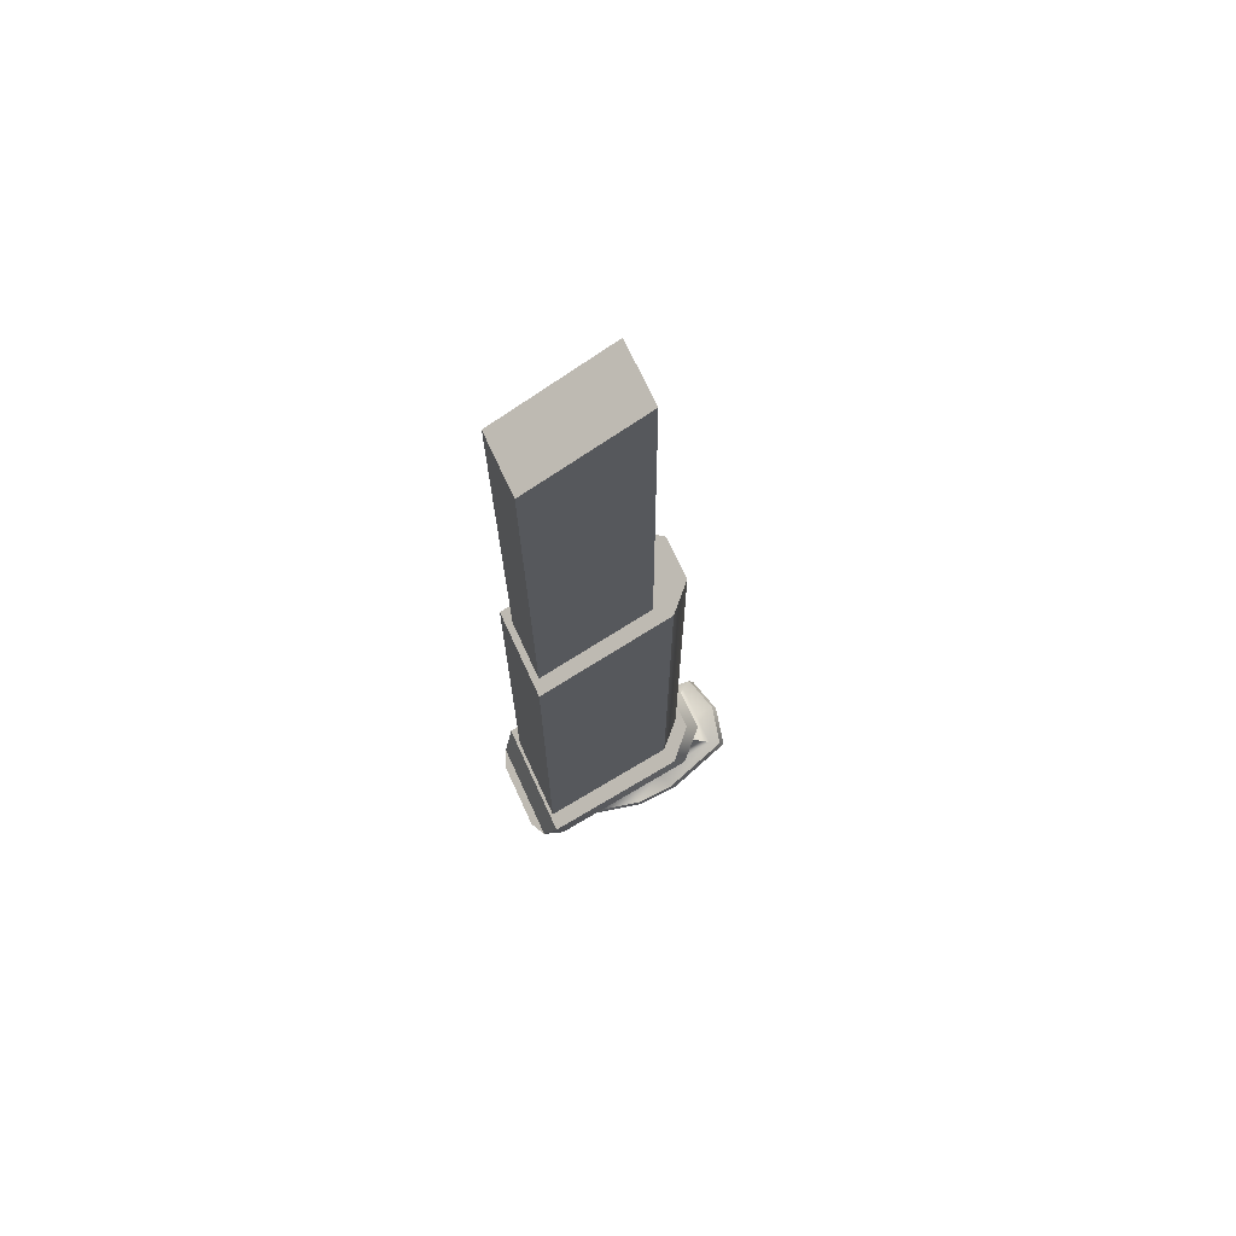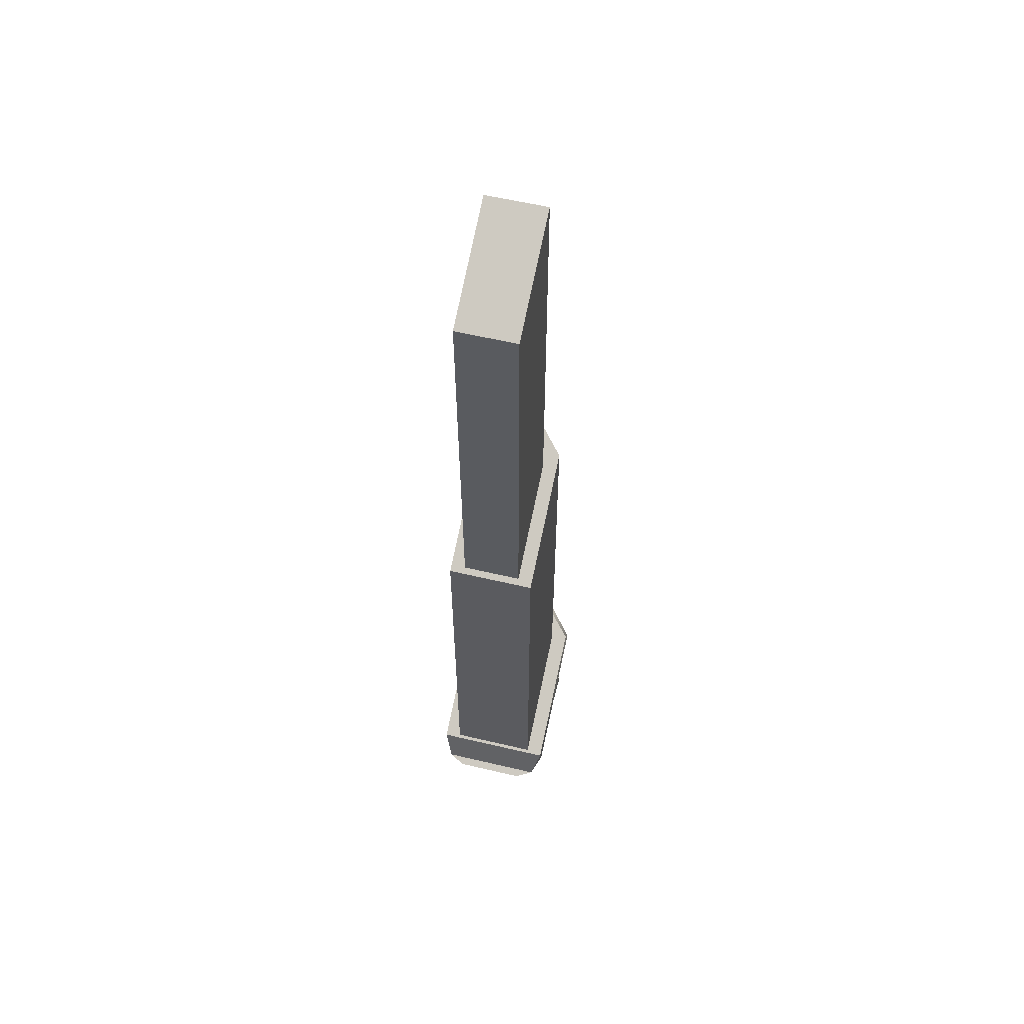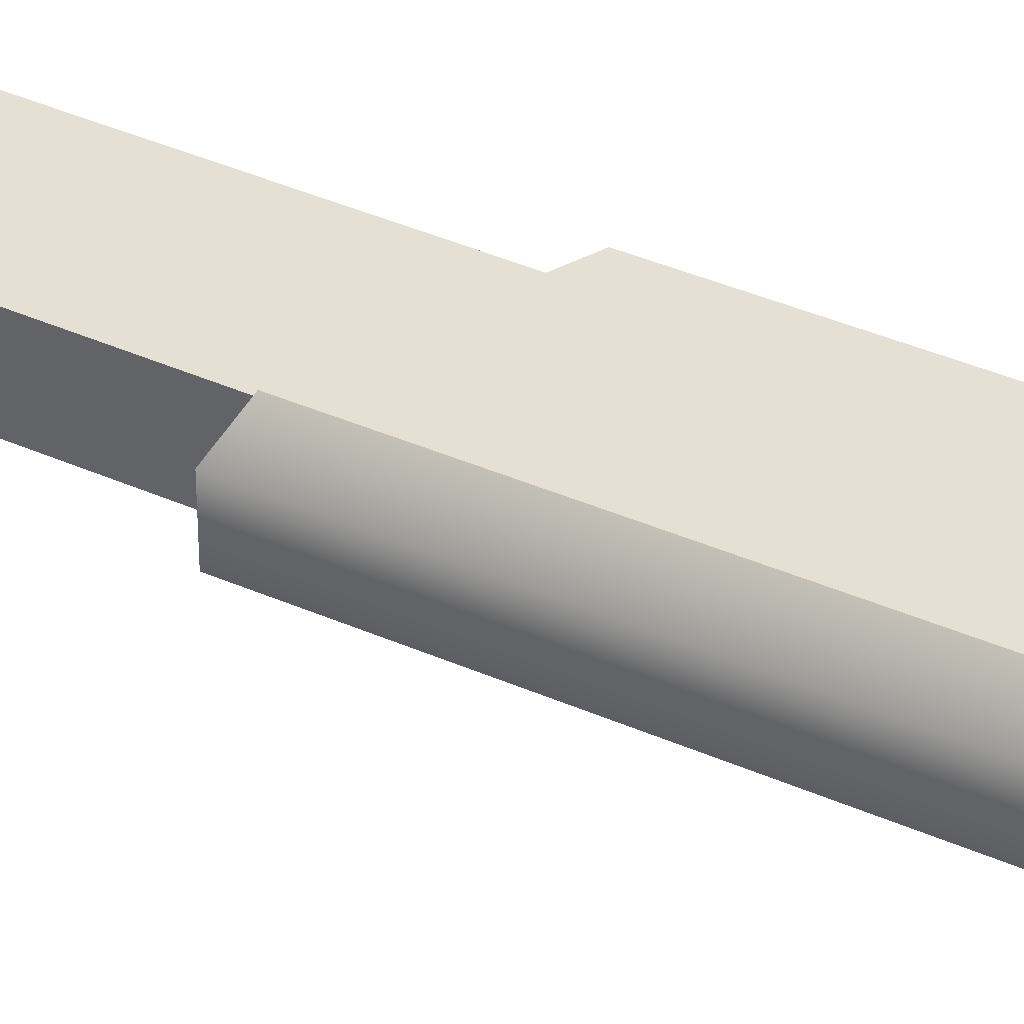
<metadata>
{"format":"obj","ext":"obj","renderer":"f3d","projection":"perspective","resolution":1024,"background":"white","views":[{"elev":70.3,"azim":-24.6,"up":"+Z"},{"elev":58.3,"azim":-76.3,"up":"+Z"},{"elev":37.9,"azim":119.5,"up":"+Y"}]}
</metadata>
<code>
v 0.5586 0.2349 -9.408
v 3.315 0.2349 -8.087
v 0.4801 0.246 1.152
v 3.315 0.2349 -8.087
v 3.237 0.246 2.473
v 0.4801 0.246 1.152
v 0.5586 -1.213 -9.408
v 0.4801 -1.224 1.152
v 3.315 -1.213 -8.087
v 0.4801 -1.224 1.152
v 3.237 -1.224 2.473
v 3.315 -1.213 -8.087
v 0.4801 -1.224 1.152
v 0.4801 0.246 1.152
v 3.237 -1.224 2.473
v 0.4801 0.246 1.152
v 3.237 0.246 2.473
v 3.237 -1.224 2.473
v 0.5586 -1.213 -9.408
v 0.5586 0.2349 -9.408
v 0.4801 -1.224 1.152
v 0.5586 0.2349 -9.408
v 0.4801 0.246 1.152
v 0.4801 -1.224 1.152
v 3.315 -1.213 -8.087
v 3.237 -1.224 2.473
v 3.315 0.2349 -8.087
v 3.237 -1.224 2.473
v 3.237 0.246 2.473
v 3.315 0.2349 -8.087
v 3.634 0.5999 -7.655
v 0.4026 0.5999 -9.203
v 3.639 0.5999 -18.59
v 0.4026 0.5999 -9.203
v 0.4077 0.5999 -20.14
v 3.639 0.5999 -18.59
v 0.4077 0.5999 -20.14
v 0.4077 -1.578 -20.14
v 3.639 0.5999 -18.59
v 3.639 0.5999 -18.59
v 0.4077 -1.578 -20.14
v 4.212 0.05542 -18.31
v 4.212 0.05542 -18.31
v 0.4077 -1.578 -20.14
v 4.212 -1.034 -18.31
v 4.212 -1.034 -18.31
v 0.4077 -1.578 -20.14
v 3.639 -1.578 -18.59
v 0.4026 0.5999 -9.203
v 3.634 0.5999 -7.655
v 0.4026 -1.578 -9.203
v 3.634 0.5999 -7.655
v 4.207 0.05542 -7.38
v 0.4026 -1.578 -9.203
v 4.207 0.05542 -7.38
v 4.207 -1.034 -7.38
v 0.4026 -1.578 -9.203
v 4.207 -1.034 -7.38
v 3.634 -1.578 -7.655
v 0.4026 -1.578 -9.203
v 3.634 -1.578 -7.655
v 3.639 -1.578 -18.59
v 0.4026 -1.578 -9.203
v 3.639 -1.578 -18.59
v 0.4077 -1.578 -20.14
v 0.4026 -1.578 -9.203
v 0.4026 0.5999 -9.203
v 0.4026 -1.578 -9.203
v 0.4077 0.5999 -20.14
v 0.4026 -1.578 -9.203
v 0.4077 -1.578 -20.14
v 0.4077 0.5999 -20.14
v 3.639 0.5999 -18.59
v 4.212 0.05542 -18.31
v 3.634 0.5999 -7.655
v 4.212 0.05542 -18.31
v 4.207 0.05542 -7.38
v 3.634 0.5999 -7.655
v 4.212 0.05542 -18.31
v 4.212 -1.034 -18.31
v 4.207 0.05542 -7.38
v 4.212 -1.034 -18.31
v 4.207 -1.034 -7.38
v 4.207 0.05542 -7.38
v 4.207 -1.034 -7.38
v 4.212 -1.034 -18.31
v 3.634 -1.578 -7.655
v 4.212 -1.034 -18.31
v 3.639 -1.578 -18.59
v 3.634 -1.578 -7.655
v 0.5144 -1.997 -20.11
v 0.04232 -1.78 -20.34
v 0.328 -1.997 -19.57
v 0.328 1.014 -19.57
v 0.328 -1.997 -19.57
v 0.04232 0.797 -20.34
v 0.328 -1.997 -19.57
v 0.04232 -1.78 -20.34
v 0.04232 0.797 -20.34
v -0.1527 0.3977 -20.43
v 0.04232 0.797 -20.34
v -0.1527 -1.369 -20.43
v 0.04232 0.797 -20.34
v 0.04232 -1.78 -20.34
v -0.1527 -1.369 -20.43
v 0.5144 1.014 -20.11
v 0.328 1.014 -19.57
v 0.04232 0.797 -20.34
v 0.328 1.014 -19.57
v 0.5144 1.014 -20.11
v 3.737 1.014 -17.93
v 0.5144 1.014 -20.11
v 4.046 1.014 -18.42
v 3.737 1.014 -17.93
v 3.737 1.014 -17.93
v 4.046 1.014 -18.42
v 4.381 0.3874 -17.62
v 4.046 1.014 -18.42
v 4.714 0.3977 -18.1
v 4.381 0.3874 -17.62
v 4.381 0.3874 -17.62
v 4.714 0.3977 -18.1
v 4.714 -1.369 -18.1
v 4.381 -1.359 -17.62
v 4.381 0.3874 -17.62
v 4.714 -1.369 -18.1
v 0.328 -1.997 -19.57
v 3.737 -1.997 -17.93
v 0.5144 -1.997 -20.11
v 3.737 -1.997 -17.93
v 4.046 -1.997 -18.42
v 0.5144 -1.997 -20.11
v 3.737 -1.997 -17.93
v 4.381 -1.359 -17.62
v 4.046 -1.997 -18.42
v 4.381 -1.359 -17.62
v 4.714 -1.369 -18.1
v 4.046 -1.997 -18.42
v 0.328 -1.997 -19.57
v 0.328 1.014 -19.57
v 3.737 -1.997 -17.93
v 0.328 1.014 -19.57
v 3.737 1.014 -17.93
v 3.737 -1.997 -17.93
v 4.381 -1.359 -17.62
v 3.737 -1.997 -17.93
v 3.737 1.014 -17.93
v 4.381 0.3874 -17.62
v 4.381 -1.359 -17.62
v 3.737 1.014 -17.93
v 0.2647 -1.169 -20.76
v 0.4502 -1.552 -20.67
v 0.898 -1.757 -20.46
v 0.898 -1.757 -20.46
v 0.898 0.7737 -20.46
v 0.2647 -1.169 -20.76
v 0.898 0.7737 -20.46
v 0.2647 0.1971 -20.76
v 0.2647 -1.169 -20.76
v 0.898 0.7737 -20.46
v 0.4502 0.5688 -20.67
v 0.2647 0.1971 -20.76
v 4.074 0.7737 -18.94
v 0.898 0.7737 -20.46
v 0.898 -1.757 -20.46
v 4.074 -1.757 -18.94
v 4.074 0.7737 -18.94
v 0.898 -1.757 -20.46
v 4.074 0.7737 -18.94
v 4.074 -1.757 -18.94
v 4.707 -1.169 -18.63
v 4.707 0.1971 -18.63
v 4.074 0.7737 -18.94
v 4.707 -1.169 -18.63
v 5.419 -1.458 -20.29
v 5.174 -1.315 -20.31
v 5.647 -0.4799 -20.18
v 5.174 -1.315 -20.31
v 5.174 -0.4799 -20.31
v 5.647 -0.4799 -20.18
v 5.174 -0.4799 -20.31
v 5.174 0.3551 -20.31
v 5.647 -0.4799 -20.18
v 5.174 0.3551 -20.31
v 5.419 0.4984 -20.29
v 5.647 -0.4799 -20.18
v 5.419 0.4984 -20.29
v 5.545 0.4984 -20.55
v 5.647 -0.4799 -20.18
v 5.545 0.4984 -20.55
v 5.772 -0.4799 -20.45
v 5.647 -0.4799 -20.18
v 5.772 -0.4799 -20.45
v 5.545 -1.458 -20.55
v 5.647 -0.4799 -20.18
v 5.545 -1.458 -20.55
v 5.419 -1.458 -20.29
v 5.647 -0.4799 -20.18
v 4.405 -1.457 -18.78
v 4.405 0.4968 -18.78
v 4.414 -1.176 -19.24
v 4.405 0.4968 -18.78
v 4.414 0.2163 -19.24
v 4.414 -1.176 -19.24
v 4.414 -1.176 -19.24
v 4.414 0.2163 -19.24
v 4.645 -1.068 -19.95
v 4.414 0.2163 -19.24
v 4.645 0.108 -19.95
v 4.645 -1.068 -19.95
v 4.645 -1.068 -19.95
v 4.645 0.108 -19.95
v 4.976 -1.197 -20.29
v 4.645 0.108 -19.95
v 4.976 0.2369 -20.29
v 4.976 -1.197 -20.29
v 4.976 -1.197 -20.29
v 4.976 0.2369 -20.29
v 5.174 -0.4799 -20.31
v 5.174 -0.4799 -20.31
v 5.174 -1.315 -20.31
v 4.976 -1.197 -20.29
v 5.174 -0.4799 -20.31
v 4.976 0.2369 -20.29
v 5.174 0.3551 -20.31
v 3.528 0.4968 -19.2
v 3.9 0.2163 -19.48
v 4.405 0.4968 -18.78
v 3.9 0.2163 -19.48
v 4.414 0.2163 -19.24
v 4.405 0.4968 -18.78
v 4.414 0.2163 -19.24
v 3.9 0.2163 -19.48
v 4.645 0.108 -19.95
v 3.9 0.2163 -19.48
v 4.157 0.108 -20.18
v 4.645 0.108 -19.95
v 4.645 0.108 -19.95
v 4.157 0.108 -20.18
v 4.976 0.2369 -20.29
v 4.157 0.108 -20.18
v 4.095 0.2242 -20.71
v 4.976 0.2369 -20.29
v 5.174 0.3551 -20.31
v 4.976 0.2369 -20.29
v 4.095 0.2242 -20.71
v 3.667 0.3702 -21.09
v 5.174 0.3551 -20.31
v 4.095 0.2242 -20.71
v 3.667 0.3702 -21.09
v 3.804 0.863 -21.07
v 5.174 0.3551 -20.31
v 3.804 0.863 -21.07
v 5.419 0.4984 -20.29
v 5.174 0.3551 -20.31
v 2.861 0.8243 -21.44
v 3.804 0.863 -21.07
v 3.667 0.3702 -21.09
v 2.86 0.5261 -21.42
v 2.861 0.8243 -21.44
v 3.667 0.3702 -21.09
v 2.86 0.5261 -21.42
v 1.788 0.5468 -21.54
v 2.861 0.8243 -21.44
v 3.667 0.3702 -21.09
v 2.852 0.4314 -21.3
v 2.86 0.5261 -21.42
v 2.86 0.5261 -21.42
v 2.852 0.4314 -21.3
v 1.988 0.436 -21.15
v 1.788 0.5468 -21.54
v 2.86 0.5261 -21.42
v 1.988 0.436 -21.15
v 1.788 0.5468 -21.54
v 1.988 0.436 -21.15
v 1.509 0.423 -20.76
v 0.9369 0.423 -21.12
v 1.788 0.5468 -21.54
v 1.509 0.423 -20.76
v 0.9369 0.423 -21.12
v 1.727 0.5685 -21.65
v 1.788 0.5468 -21.54
v 1.788 0.5468 -21.54
v 1.727 0.5685 -21.65
v 2.891 0.8243 -21.69
v 2.861 0.8243 -21.44
v 1.788 0.5468 -21.54
v 2.891 0.8243 -21.69
v 2.861 0.8243 -21.44
v 2.891 0.8243 -21.69
v 3.929 0.8669 -21.33
v 3.804 0.863 -21.07
v 2.861 0.8243 -21.44
v 3.929 0.8669 -21.33
v 0.5311 0.5439 -20.63
v 0.9369 0.423 -21.12
v 1.509 0.423 -20.76
v 1.43 0.5439 -20.2
v 0.5311 0.5439 -20.63
v 1.509 0.423 -20.76
v 3.804 0.863 -21.07
v 3.929 0.8669 -21.33
v 5.545 0.4984 -20.55
v 5.419 0.4984 -20.29
v 3.804 0.863 -21.07
v 5.545 0.4984 -20.55
v 5.545 0.4984 -20.55
v 5.545 -1.458 -20.55
v 5.772 -0.4799 -20.45
v 3.929 -1.827 -21.33
v 5.545 -1.458 -20.55
v 5.545 0.4984 -20.55
v 3.929 0.8669 -21.33
v 3.929 -1.827 -21.33
v 5.545 0.4984 -20.55
v 2.891 -1.784 -21.69
v 3.929 -1.827 -21.33
v 3.929 0.8669 -21.33
v 2.891 0.8243 -21.69
v 2.891 -1.784 -21.69
v 3.929 0.8669 -21.33
v 2.891 -1.784 -21.69
v 2.891 0.8243 -21.69
v 1.727 -1.528 -21.65
v 2.891 0.8243 -21.69
v 1.727 0.5685 -21.65
v 1.727 -1.528 -21.65
v 1.727 -1.528 -21.65
v 1.727 0.5685 -21.65
v 0.9369 -1.383 -21.12
v 1.727 0.5685 -21.65
v 0.9369 0.423 -21.12
v 0.9369 -1.383 -21.12
v 0.9369 -1.383 -21.12
v 0.9369 0.423 -21.12
v 0.5311 -1.504 -20.63
v 0.9369 0.423 -21.12
v 0.5311 0.5439 -20.63
v 0.5311 -1.504 -20.63
v 3.528 0.4968 -19.2
v 3.528 -1.457 -19.2
v 3.9 0.2163 -19.48
v 3.528 -1.457 -19.2
v 3.9 -1.176 -19.48
v 3.9 0.2163 -19.48
v 3.9 0.2163 -19.48
v 3.9 -1.176 -19.48
v 4.157 0.108 -20.18
v 3.9 -1.176 -19.48
v 4.157 -1.068 -20.18
v 4.157 0.108 -20.18
v 4.157 0.108 -20.18
v 4.157 -1.068 -20.18
v 4.095 0.2242 -20.71
v 4.157 -1.068 -20.18
v 4.095 -1.184 -20.71
v 4.095 0.2242 -20.71
v 4.095 0.2242 -20.71
v 4.095 -1.184 -20.71
v 3.667 -1.33 -21.09
v 3.667 0.3702 -21.09
v 4.095 0.2242 -20.71
v 3.667 -1.33 -21.09
v 3.667 0.3702 -21.09
v 3.667 -1.33 -21.09
v 2.852 -1.391 -21.3
v 2.852 0.4314 -21.3
v 3.667 0.3702 -21.09
v 2.852 -1.391 -21.3
v 1.988 0.436 -21.15
v 2.852 0.4314 -21.3
v 2.852 -1.391 -21.3
v 1.988 -1.396 -21.15
v 1.988 0.436 -21.15
v 2.852 -1.391 -21.3
v 1.509 0.423 -20.76
v 1.988 0.436 -21.15
v 1.988 -1.396 -21.15
v 1.509 -1.383 -20.76
v 1.509 0.423 -20.76
v 1.988 -1.396 -21.15
v 1.43 0.5439 -20.2
v 1.509 0.423 -20.76
v 1.509 -1.383 -20.76
v 1.43 -1.504 -20.2
v 1.43 0.5439 -20.2
v 1.509 -1.383 -20.76
v 3.528 -1.457 -19.2
v 4.405 -1.457 -18.78
v 3.9 -1.176 -19.48
v 4.405 -1.457 -18.78
v 4.414 -1.176 -19.24
v 3.9 -1.176 -19.48
v 3.9 -1.176 -19.48
v 4.414 -1.176 -19.24
v 4.645 -1.068 -19.95
v 4.157 -1.068 -20.18
v 3.9 -1.176 -19.48
v 4.645 -1.068 -19.95
v 4.645 -1.068 -19.95
v 4.976 -1.197 -20.29
v 4.157 -1.068 -20.18
v 4.976 -1.197 -20.29
v 4.095 -1.184 -20.71
v 4.157 -1.068 -20.18
v 4.976 -1.197 -20.29
v 5.174 -1.315 -20.31
v 4.095 -1.184 -20.71
v 5.174 -1.315 -20.31
v 3.667 -1.33 -21.09
v 4.095 -1.184 -20.71
v 3.804 -1.823 -21.07
v 3.667 -1.33 -21.09
v 5.174 -1.315 -20.31
v 3.804 -1.823 -21.07
v 2.861 -1.784 -21.44
v 3.667 -1.33 -21.09
v 2.861 -1.784 -21.44
v 2.86 -1.486 -21.42
v 3.667 -1.33 -21.09
v 3.667 -1.33 -21.09
v 2.86 -1.486 -21.42
v 2.852 -1.391 -21.3
v 2.852 -1.391 -21.3
v 2.86 -1.486 -21.42
v 1.988 -1.396 -21.15
v 2.86 -1.486 -21.42
v 1.788 -1.507 -21.54
v 1.988 -1.396 -21.15
v 1.509 -1.383 -20.76
v 1.988 -1.396 -21.15
v 1.788 -1.507 -21.54
v 5.419 -1.458 -20.29
v 3.804 -1.823 -21.07
v 5.174 -1.315 -20.31
v 2.86 -1.486 -21.42
v 2.861 -1.784 -21.44
v 1.788 -1.507 -21.54
v 5.419 -1.458 -20.29
v 5.545 -1.458 -20.55
v 3.804 -1.823 -21.07
v 5.545 -1.458 -20.55
v 3.929 -1.827 -21.33
v 3.804 -1.823 -21.07
v 2.861 -1.784 -21.44
v 3.804 -1.823 -21.07
v 3.929 -1.827 -21.33
v 2.891 -1.784 -21.69
v 2.861 -1.784 -21.44
v 3.929 -1.827 -21.33
v 1.788 -1.507 -21.54
v 2.861 -1.784 -21.44
v 2.891 -1.784 -21.69
v 1.727 -1.528 -21.65
v 1.788 -1.507 -21.54
v 2.891 -1.784 -21.69
v 1.788 -1.507 -21.54
v 1.727 -1.528 -21.65
v 0.9369 -1.383 -21.12
v 0.9369 -1.383 -21.12
v 1.509 -1.383 -20.76
v 1.788 -1.507 -21.54
v 0.9369 -1.383 -21.12
v 0.5311 -1.504 -20.63
v 1.509 -1.383 -20.76
v 0.5311 -1.504 -20.63
v 1.43 -1.504 -20.2
v 1.509 -1.383 -20.76
v 4.046 -1.997 -18.42
v 4.074 -1.757 -18.94
v 0.5144 -1.997 -20.11
v 4.707 -1.169 -18.63
v 4.074 -1.757 -18.94
v 4.046 -1.997 -18.42
v 4.714 -1.369 -18.1
v 4.707 -1.169 -18.63
v 4.046 -1.997 -18.42
v 4.714 -1.369 -18.1
v 4.714 0.3977 -18.1
v 4.707 -1.169 -18.63
v 4.714 0.3977 -18.1
v 4.707 0.1971 -18.63
v 4.707 -1.169 -18.63
v 4.707 0.1971 -18.63
v 4.714 0.3977 -18.1
v 4.046 1.014 -18.42
v 4.074 0.7737 -18.94
v 4.707 0.1971 -18.63
v 4.046 1.014 -18.42
v 4.046 1.014 -18.42
v 0.5144 1.014 -20.11
v 4.074 0.7737 -18.94
v 0.5144 1.014 -20.11
v 0.898 0.7737 -20.46
v 4.074 0.7737 -18.94
v 0.4502 0.5688 -20.67
v 0.898 0.7737 -20.46
v 0.5144 1.014 -20.11
v 0.04232 0.797 -20.34
v 0.4502 0.5688 -20.67
v 0.5144 1.014 -20.11
v 0.04232 0.797 -20.34
v -0.1527 0.3977 -20.43
v 0.4502 0.5688 -20.67
v -0.1527 0.3977 -20.43
v 0.2647 0.1971 -20.76
v 0.4502 0.5688 -20.67
v 0.2647 0.1971 -20.76
v -0.1527 0.3977 -20.43
v 0.2647 -1.169 -20.76
v -0.1527 0.3977 -20.43
v -0.1527 -1.369 -20.43
v 0.2647 -1.169 -20.76
v 0.2647 -1.169 -20.76
v -0.1527 -1.369 -20.43
v 0.4502 -1.552 -20.67
v -0.1527 -1.369 -20.43
v 0.04232 -1.78 -20.34
v 0.4502 -1.552 -20.67
v 0.04232 -1.78 -20.34
v 0.5144 -1.997 -20.11
v 0.4502 -1.552 -20.67
v 0.5144 -1.997 -20.11
v 0.898 -1.757 -20.46
v 0.4502 -1.552 -20.67
v 4.074 -1.757 -18.94
v 0.898 -1.757 -20.46
v 0.5144 -1.997 -20.11
g mtl_t6_wpn_smg_vector_camo4
f 3 2 1
f 6 5 4
f 9 8 7
f 12 11 10
f 15 14 13
f 18 17 16
f 21 20 19
f 24 23 22
f 27 26 25
f 30 29 28
f 33 32 31
f 36 35 34
f 39 38 37
f 42 41 40
f 45 44 43
f 48 47 46
f 51 50 49
f 54 53 52
f 57 56 55
f 60 59 58
f 63 62 61
f 66 65 64
f 69 68 67
f 72 71 70
f 75 74 73
f 78 77 76
f 81 80 79
f 84 83 82
f 87 86 85
f 90 89 88
g mtl_t6_attach_fastmag
f 93 92 91
f 96 95 94
f 99 98 97
f 102 101 100
f 105 104 103
f 108 107 106
f 111 110 109
f 114 113 112
f 117 116 115
f 120 119 118
f 123 122 121
f 126 125 124
f 129 128 127
f 132 131 130
f 135 134 133
f 138 137 136
f 141 140 139
f 144 143 142
f 147 146 145
f 150 149 148
f 153 152 151
f 156 155 154
f 159 158 157
f 162 161 160
f 165 164 163
f 168 167 166
f 171 170 169
f 174 173 172
f 177 176 175
f 180 179 178
f 183 182 181
f 186 185 184
f 189 188 187
f 192 191 190
f 195 194 193
f 198 197 196
f 201 200 199
f 204 203 202
f 207 206 205
f 210 209 208
f 213 212 211
f 216 215 214
f 219 218 217
f 222 221 220
f 225 224 223
f 228 227 226
f 231 230 229
f 234 233 232
f 237 236 235
f 240 239 238
f 243 242 241
f 246 245 244
f 249 248 247
f 252 251 250
f 255 254 253
f 258 257 256
f 261 260 259
f 264 263 262
f 267 266 265
f 270 269 268
f 273 272 271
f 276 275 274
f 279 278 277
f 282 281 280
f 285 284 283
f 288 287 286
f 291 290 289
f 294 293 292
f 297 296 295
f 300 299 298
f 303 302 301
f 306 305 304
f 309 308 307
f 312 311 310
f 315 314 313
f 318 317 316
f 321 320 319
f 324 323 322
f 327 326 325
f 330 329 328
f 333 332 331
f 336 335 334
f 339 338 337
f 342 341 340
f 345 344 343
f 348 347 346
f 351 350 349
f 354 353 352
f 357 356 355
f 360 359 358
f 363 362 361
f 366 365 364
f 369 368 367
f 372 371 370
f 375 374 373
f 378 377 376
f 381 380 379
f 384 383 382
f 387 386 385
f 390 389 388
f 393 392 391
f 396 395 394
f 399 398 397
f 402 401 400
f 405 404 403
f 408 407 406
f 411 410 409
f 414 413 412
f 417 416 415
f 420 419 418
f 423 422 421
f 426 425 424
f 429 428 427
f 432 431 430
f 435 434 433
f 438 437 436
f 441 440 439
f 444 443 442
f 447 446 445
f 450 449 448
f 453 452 451
f 456 455 454
f 459 458 457
f 462 461 460
f 465 464 463
f 468 467 466
f 471 470 469
f 474 473 472
f 477 476 475
f 480 479 478
f 483 482 481
f 486 485 484
f 489 488 487
f 492 491 490
f 495 494 493
f 498 497 496
f 501 500 499
f 504 503 502
f 507 506 505
f 510 509 508
f 513 512 511
f 516 515 514
f 519 518 517
f 522 521 520
f 525 524 523
f 528 527 526

</code>
